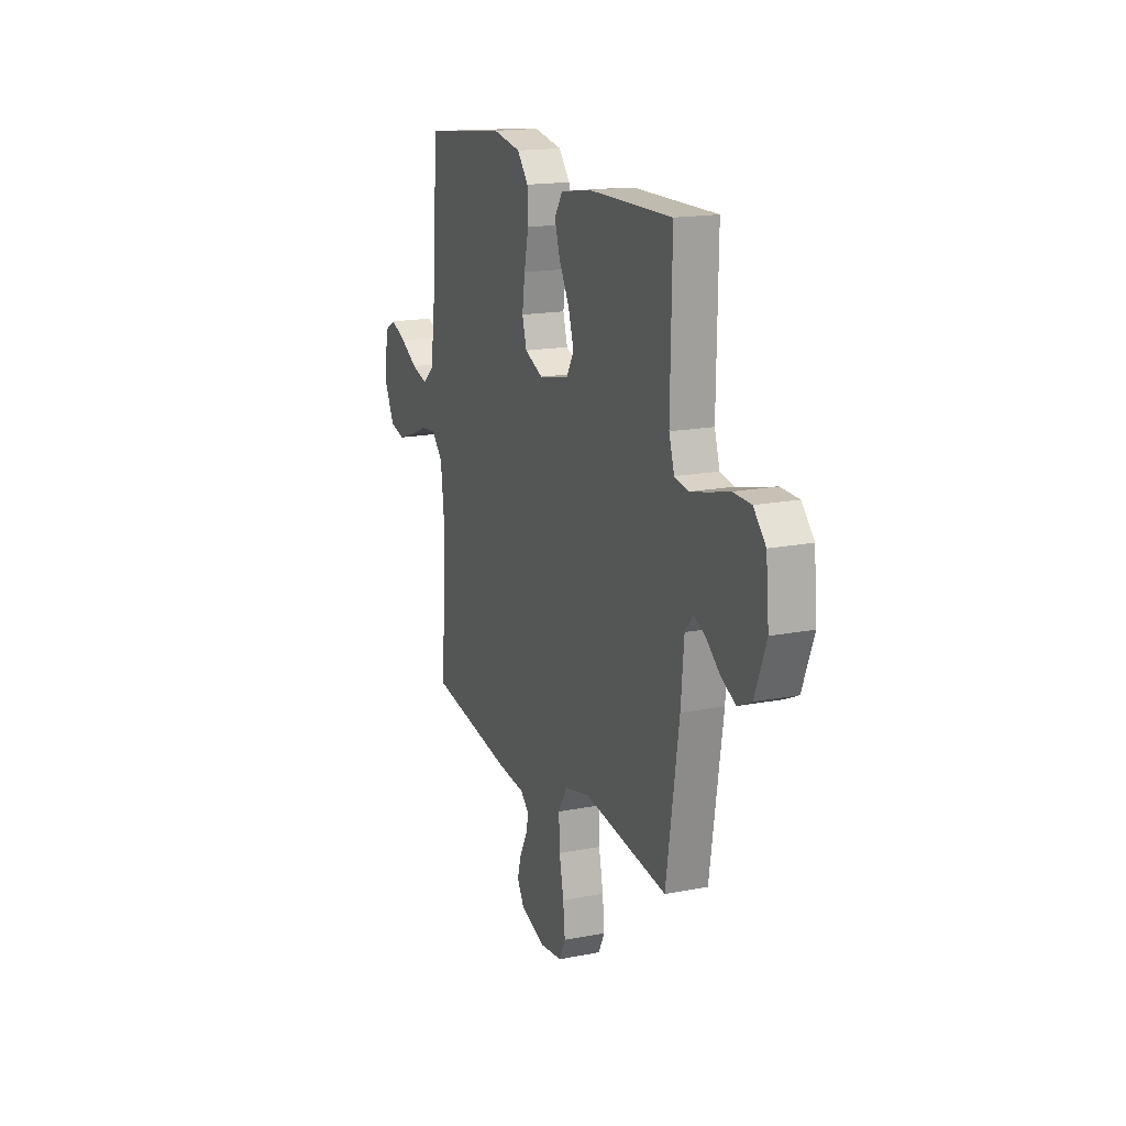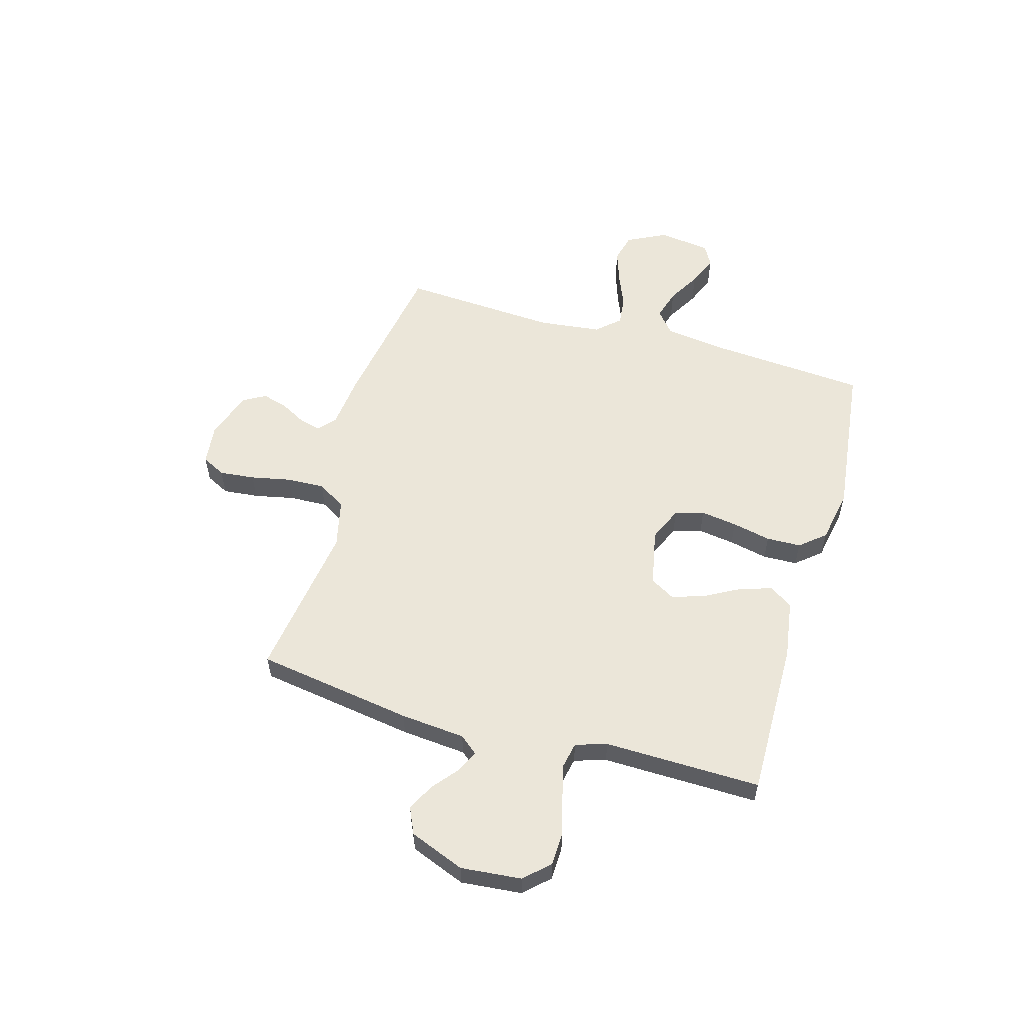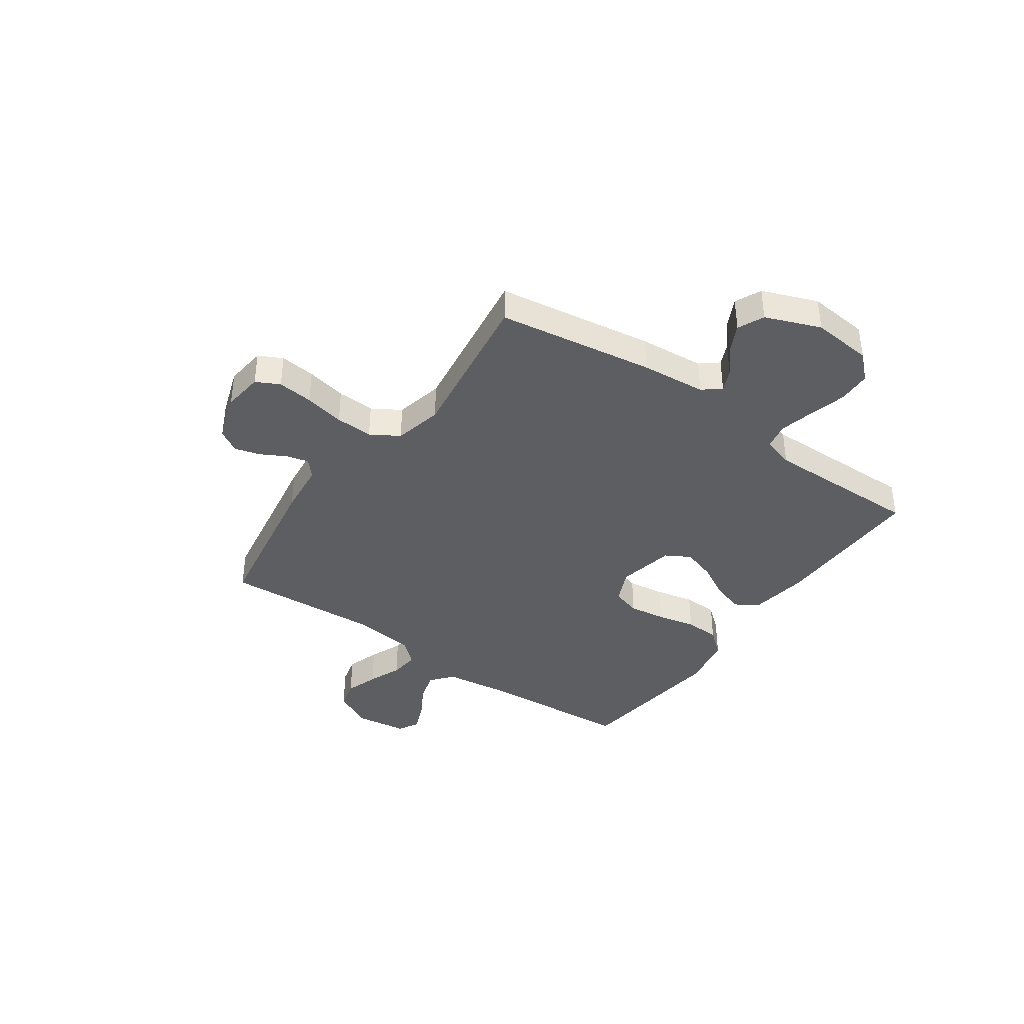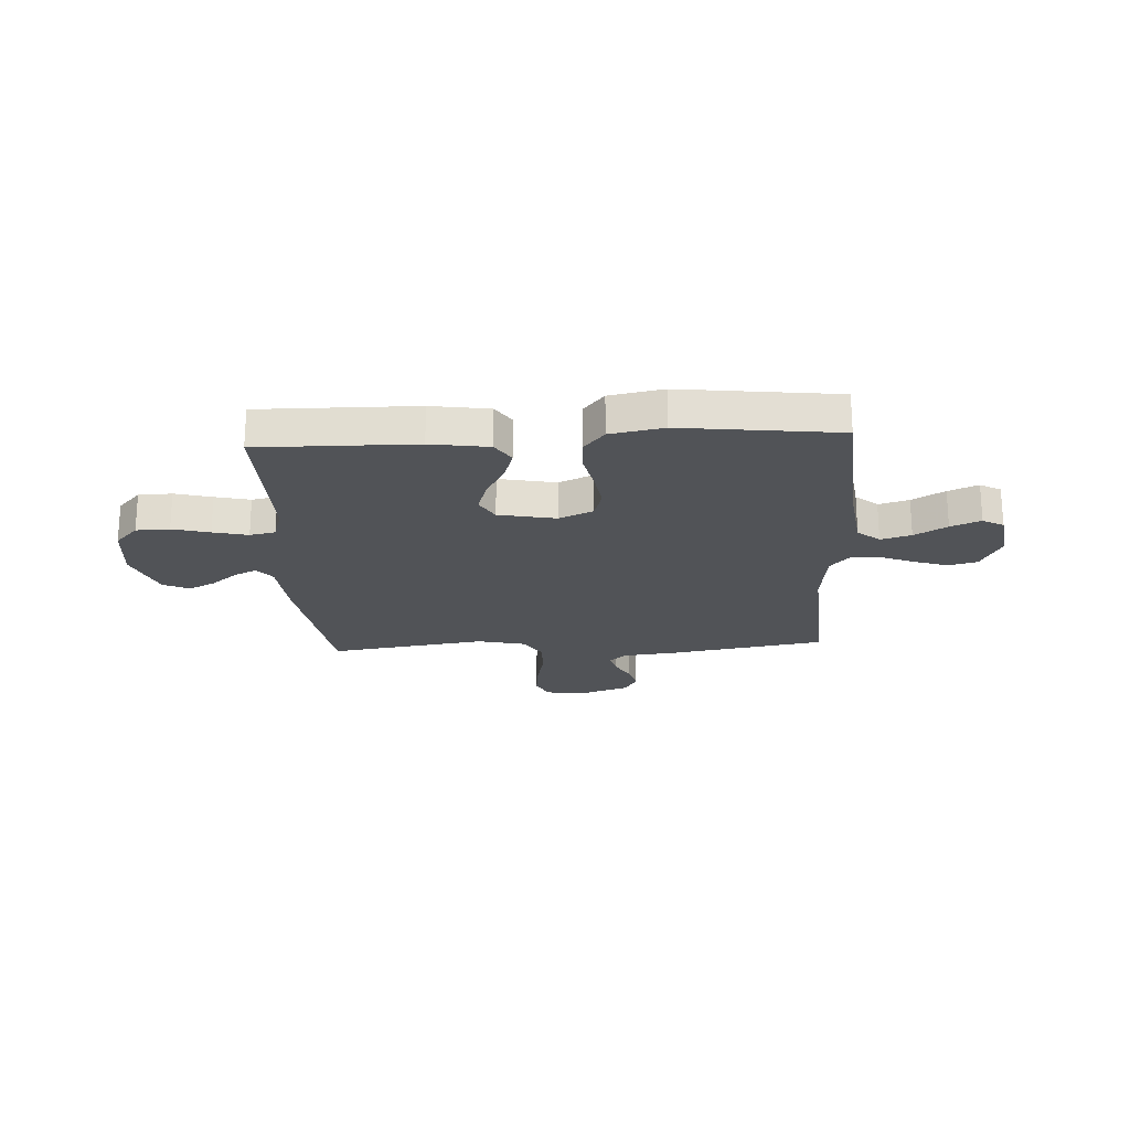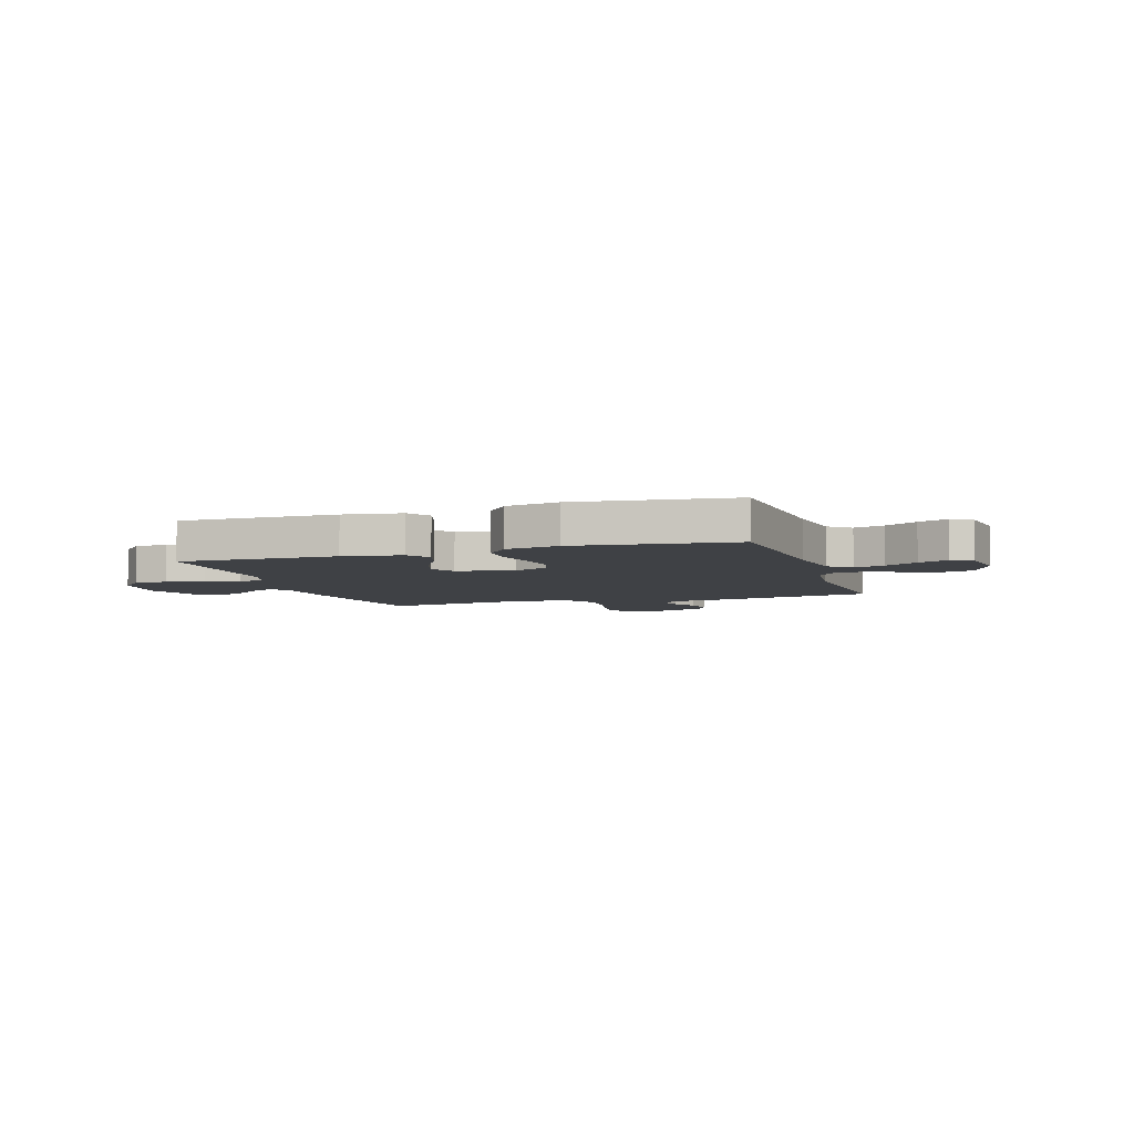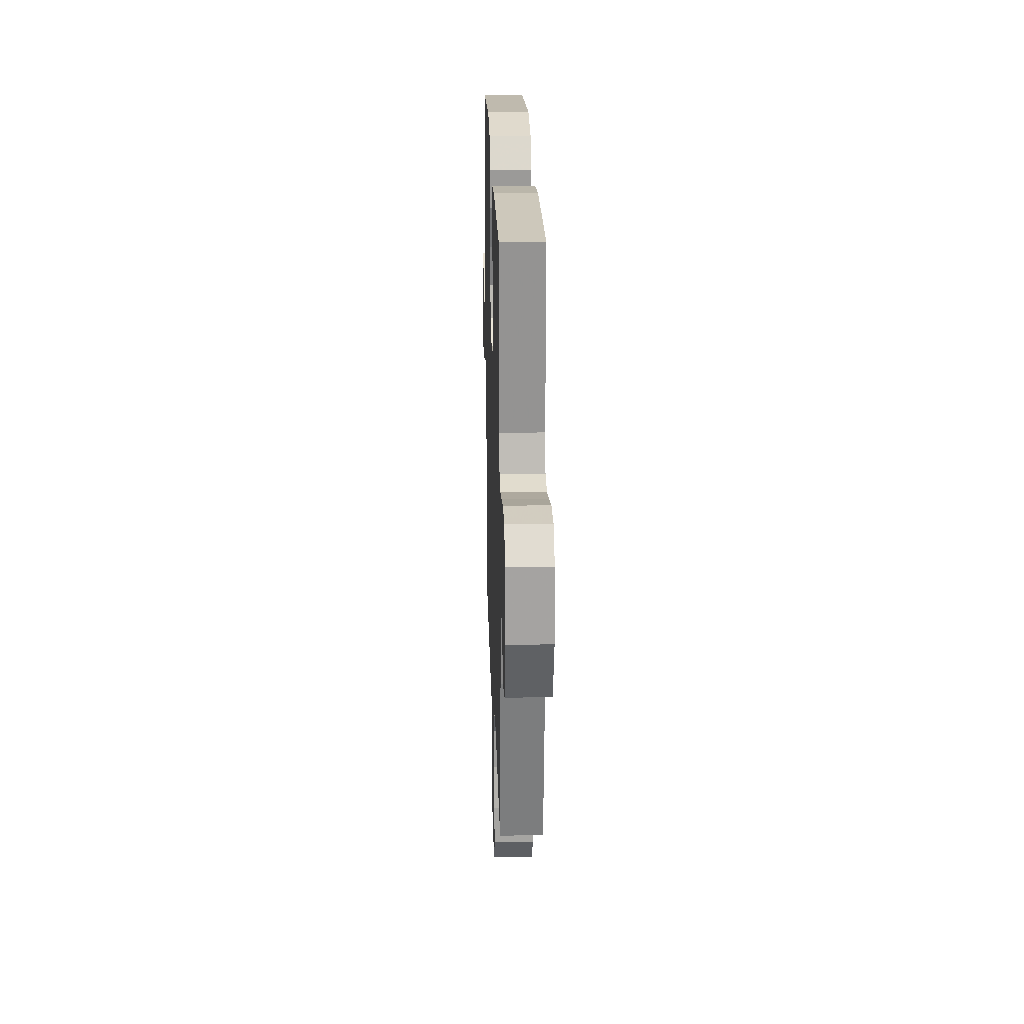
<metadata>
{"format":"obj","ext":"obj","renderer":"f3d","projection":"perspective","resolution":1024,"background":"white","views":[{"elev":16.8,"azim":-111.6,"up":"+Z"},{"elev":56.6,"azim":-74.0,"up":"+Y"},{"elev":-39.2,"azim":-125.2,"up":"+Y"},{"elev":-22.0,"azim":3.2,"up":"+Y"},{"elev":-5.6,"azim":17.8,"up":"+Y"},{"elev":22.5,"azim":-91.8,"up":"+Z"}]}
</metadata>
<code>
v 0.5 0.07 -0.5
v 0.2 0.07 -0.55
v 0.098 0.07 -0.561
v 0.066 0.07 -0.59
v 0.077 0.07 -0.632
v 0.103 0.07 -0.68
v 0.117 0.07 -0.729
v 0.092 0.07 -0.772
v 0 0.07 -0.803
v -0.078 0.07 -0.794
v -0.101 0.07 -0.749
v -0.094 0.07 -0.681
v -0.078 0.07 -0.604
v -0.075 0.07 -0.532
v -0.108 0.07 -0.478
v -0.2 0.07 -0.457
v -0.5 0.07 -0.5
v -0.546 0.07 -0.2
v -0.557 0.07 -0.076
v -0.585 0.07 -0.042
v -0.627 0.07 -0.061
v -0.677 0.07 -0.102
v -0.729 0.07 -0.128
v -0.779 0.07 -0.105
v -0.82 0.07 0
v -0.809 0.07 0.116
v -0.765 0.07 0.163
v -0.701 0.07 0.165
v -0.63 0.07 0.146
v -0.563 0.07 0.13
v -0.514 0.07 0.14
v -0.495 0.07 0.2
v -0.5 0.07 0.5
v -0.2 0.07 0.496
v -0.089 0.07 0.479
v -0.06 0.07 0.435
v -0.079 0.07 0.374
v -0.116 0.07 0.307
v -0.136 0.07 0.244
v -0.109 0.07 0.197
v 0 0.07 0.175
v 0.066 0.07 0.204
v 0.082 0.07 0.259
v 0.072 0.07 0.329
v 0.056 0.07 0.403
v 0.058 0.07 0.469
v 0.098 0.07 0.517
v 0.2 0.07 0.536
v 0.5 0.07 0.5
v 0.522 0.07 0.2
v 0.538 0.07 0.08
v 0.58 0.07 0.045
v 0.638 0.07 0.062
v 0.7 0.07 0.098
v 0.757 0.07 0.122
v 0.797 0.07 0.1
v 0.811 0.07 0
v 0.773 0.07 -0.075
v 0.718 0.07 -0.089
v 0.655 0.07 -0.068
v 0.591 0.07 -0.042
v 0.536 0.07 -0.036
v 0.496 0.07 -0.08
v 0.482 0.07 -0.2
v 0.5 0 -0.5
v 0.2 0 -0.55
v 0.098 0 -0.561
v 0.066 0 -0.59
v 0.077 0 -0.632
v 0.103 0 -0.68
v 0.117 0 -0.729
v 0.092 0 -0.772
v 0 0 -0.803
v -0.078 0 -0.794
v -0.101 0 -0.749
v -0.094 0 -0.681
v -0.078 0 -0.604
v -0.075 0 -0.532
v -0.108 0 -0.478
v -0.2 0 -0.457
v -0.5 0 -0.5
v -0.546 0 -0.2
v -0.557 0 -0.076
v -0.585 0 -0.042
v -0.627 0 -0.061
v -0.677 0 -0.102
v -0.729 0 -0.128
v -0.779 0 -0.105
v -0.82 0 0
v -0.809 0 0.116
v -0.765 0 0.163
v -0.701 0 0.165
v -0.63 0 0.146
v -0.563 0 0.13
v -0.514 0 0.14
v -0.495 0 0.2
v -0.5 0 0.5
v -0.2 0 0.496
v -0.089 0 0.479
v -0.06 0 0.435
v -0.079 0 0.374
v -0.116 0 0.307
v -0.136 0 0.244
v -0.109 0 0.197
v 0 0 0.175
v 0.066 0 0.204
v 0.082 0 0.259
v 0.072 0 0.329
v 0.056 0 0.403
v 0.058 0 0.469
v 0.098 0 0.517
v 0.2 0 0.536
v 0.5 0 0.5
v 0.522 0 0.2
v 0.538 0 0.08
v 0.58 0 0.045
v 0.638 0 0.062
v 0.7 0 0.098
v 0.757 0 0.122
v 0.797 0 0.1
v 0.811 0 0
v 0.773 0 -0.075
v 0.718 0 -0.089
v 0.655 0 -0.068
v 0.591 0 -0.042
v 0.536 0 -0.036
v 0.496 0 -0.08
v 0.482 0 -0.2
f 59 60 61
f 58 59 61
f 57 58 61
f 56 57 61
f 55 56 61
f 54 55 61
f 53 54 61
f 52 53 61 62
f 51 52 62 63
f 48 49 50
f 47 48 50
f 46 47 50
f 45 46 50
f 44 45 50
f 50 51 63
f 44 50 63
f 43 44 63
f 36 37 38
f 35 36 38
f 34 35 38
f 33 34 38
f 32 33 38
f 31 32 38 39
f 27 28 29
f 26 27 29
f 25 26 29
f 24 25 29
f 23 24 29
f 22 23 29
f 21 22 29
f 20 21 29 30
f 19 20 30 31
f 31 39 40
f 19 31 40
f 18 19 40
f 17 18 40
f 16 17 40
f 11 12 13
f 10 11 13
f 9 10 13
f 8 9 13
f 7 8 13
f 6 7 13
f 5 6 13
f 4 5 13 14
f 3 4 14 15
f 2 3 15
f 1 2 15
f 64 1 15
f 63 64 15
f 43 63 15
f 42 43 15
f 15 16 40 41
f 15 41 42
f 125 124 123
f 125 123 122
f 125 122 121
f 125 121 120
f 125 120 119
f 125 119 118
f 125 118 117
f 126 125 117 116
f 127 126 116 115
f 114 113 112
f 114 112 111
f 114 111 110
f 114 110 109
f 114 109 108
f 127 115 114
f 127 114 108
f 127 108 107
f 102 101 100
f 102 100 99
f 102 99 98
f 102 98 97
f 102 97 96
f 103 102 96 95
f 93 92 91
f 93 91 90
f 93 90 89
f 93 89 88
f 93 88 87
f 93 87 86
f 93 86 85
f 94 93 85 84
f 95 94 84 83
f 104 103 95
f 104 95 83
f 104 83 82
f 104 82 81
f 104 81 80
f 77 76 75
f 77 75 74
f 77 74 73
f 77 73 72
f 77 72 71
f 77 71 70
f 77 70 69
f 78 77 69 68
f 79 78 68 67
f 79 67 66
f 79 66 65
f 79 65 128
f 79 128 127
f 79 127 107
f 79 107 106
f 105 104 80 79
f 106 105 79
f 1 65 66 2
f 2 66 67 3
f 3 67 68 4
f 4 68 69 5
f 5 69 70 6
f 6 70 71 7
f 7 71 72 8
f 8 72 73 9
f 9 73 74 10
f 10 74 75 11
f 11 75 76 12
f 12 76 77 13
f 13 77 78 14
f 14 78 79 15
f 15 79 80 16
f 16 80 81 17
f 17 81 82 18
f 18 82 83 19
f 19 83 84 20
f 20 84 85 21
f 21 85 86 22
f 22 86 87 23
f 23 87 88 24
f 24 88 89 25
f 25 89 90 26
f 26 90 91 27
f 27 91 92 28
f 28 92 93 29
f 29 93 94 30
f 30 94 95 31
f 31 95 96 32
f 32 96 97 33
f 33 97 98 34
f 34 98 99 35
f 35 99 100 36
f 36 100 101 37
f 37 101 102 38
f 38 102 103 39
f 39 103 104 40
f 40 104 105 41
f 41 105 106 42
f 42 106 107 43
f 43 107 108 44
f 44 108 109 45
f 45 109 110 46
f 46 110 111 47
f 47 111 112 48
f 48 112 113 49
f 49 113 114 50
f 50 114 115 51
f 51 115 116 52
f 52 116 117 53
f 53 117 118 54
f 54 118 119 55
f 55 119 120 56
f 56 120 121 57
f 57 121 122 58
f 58 122 123 59
f 59 123 124 60
f 60 124 125 61
f 61 125 126 62
f 62 126 127 63
f 63 127 128 64
f 64 128 65 1

</code>
